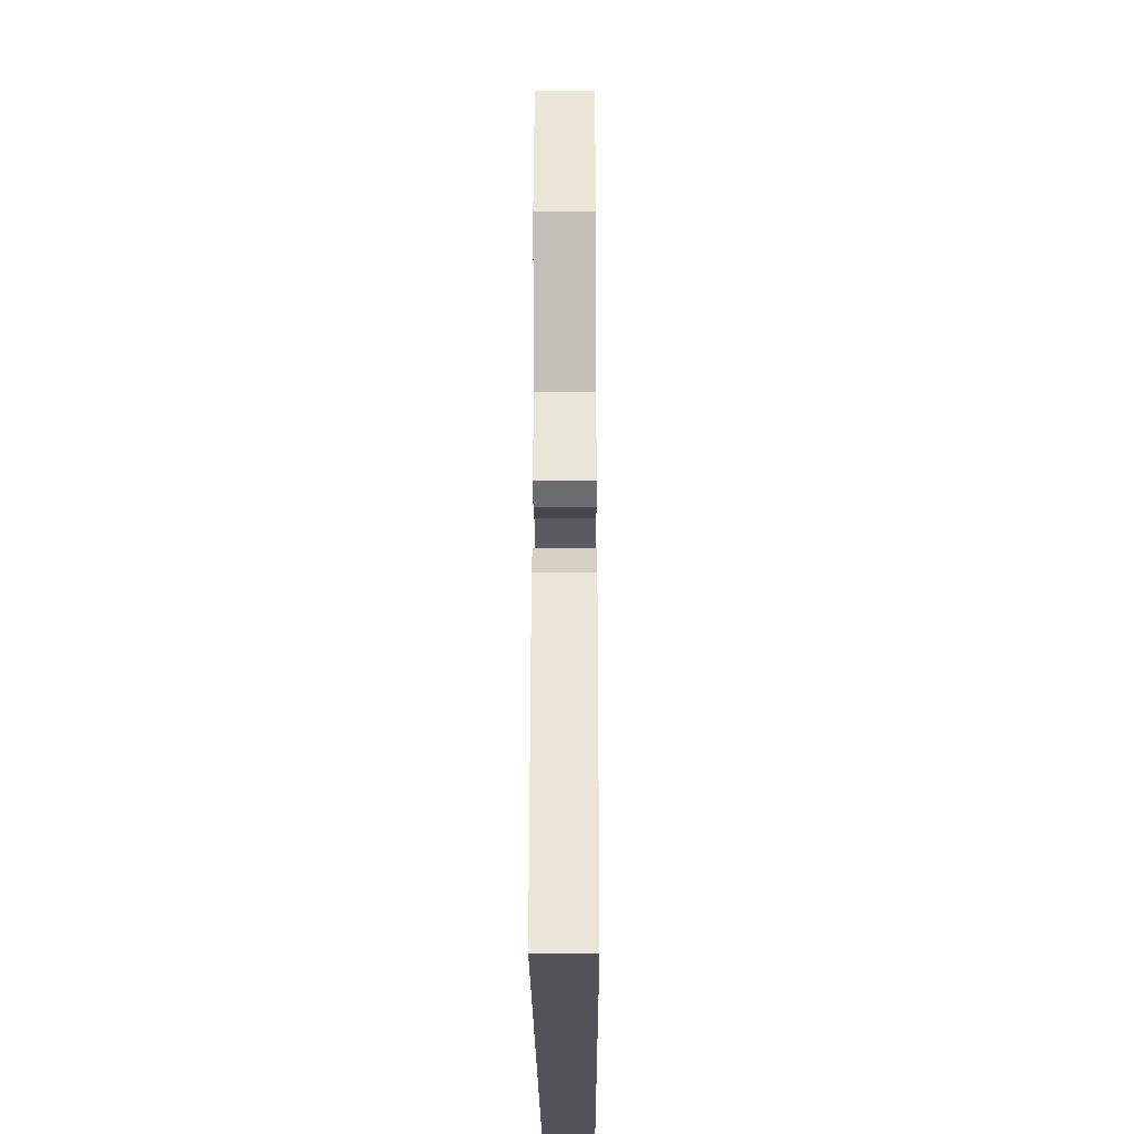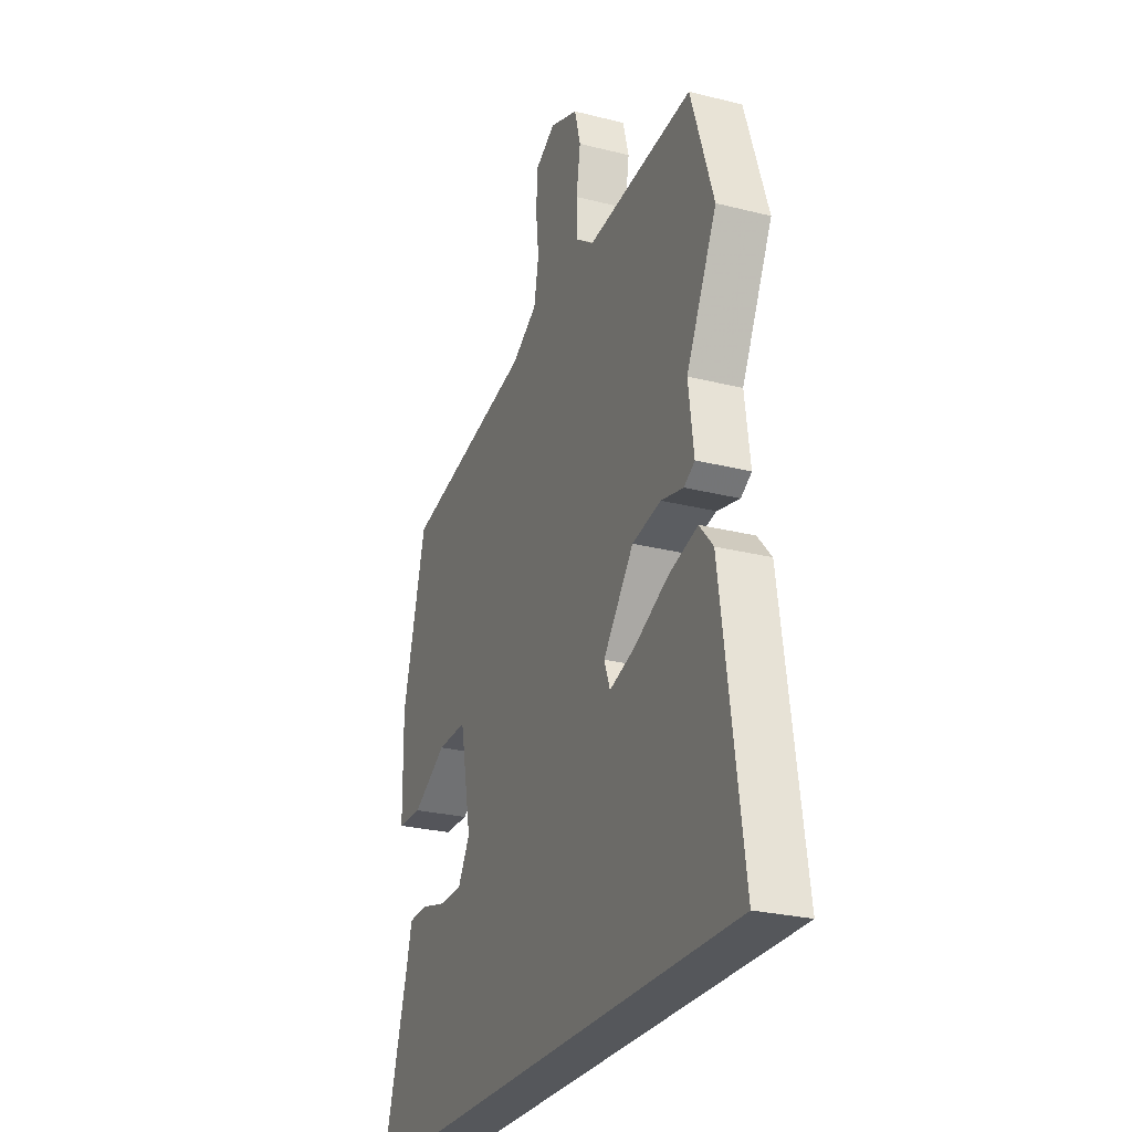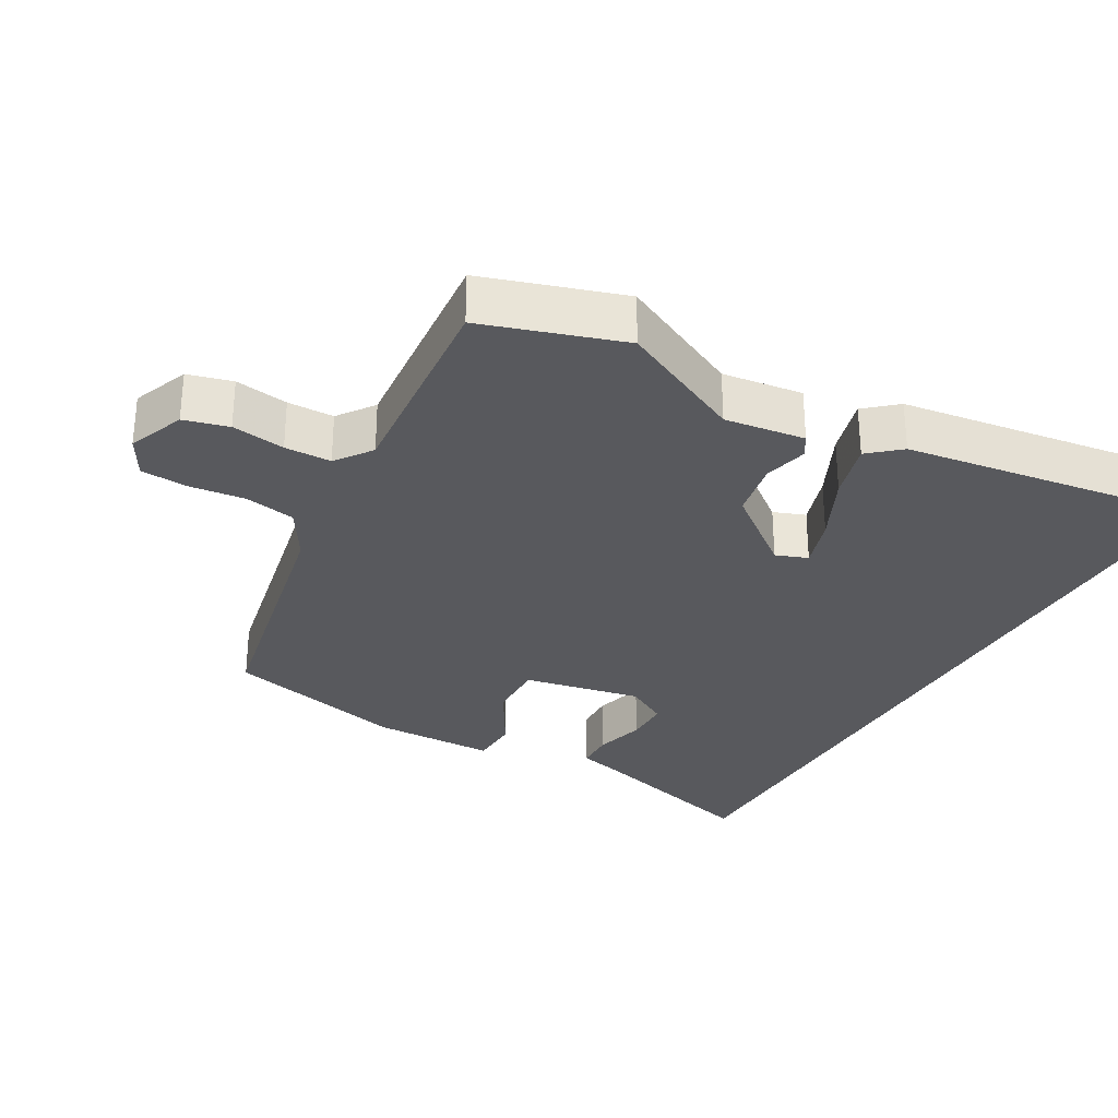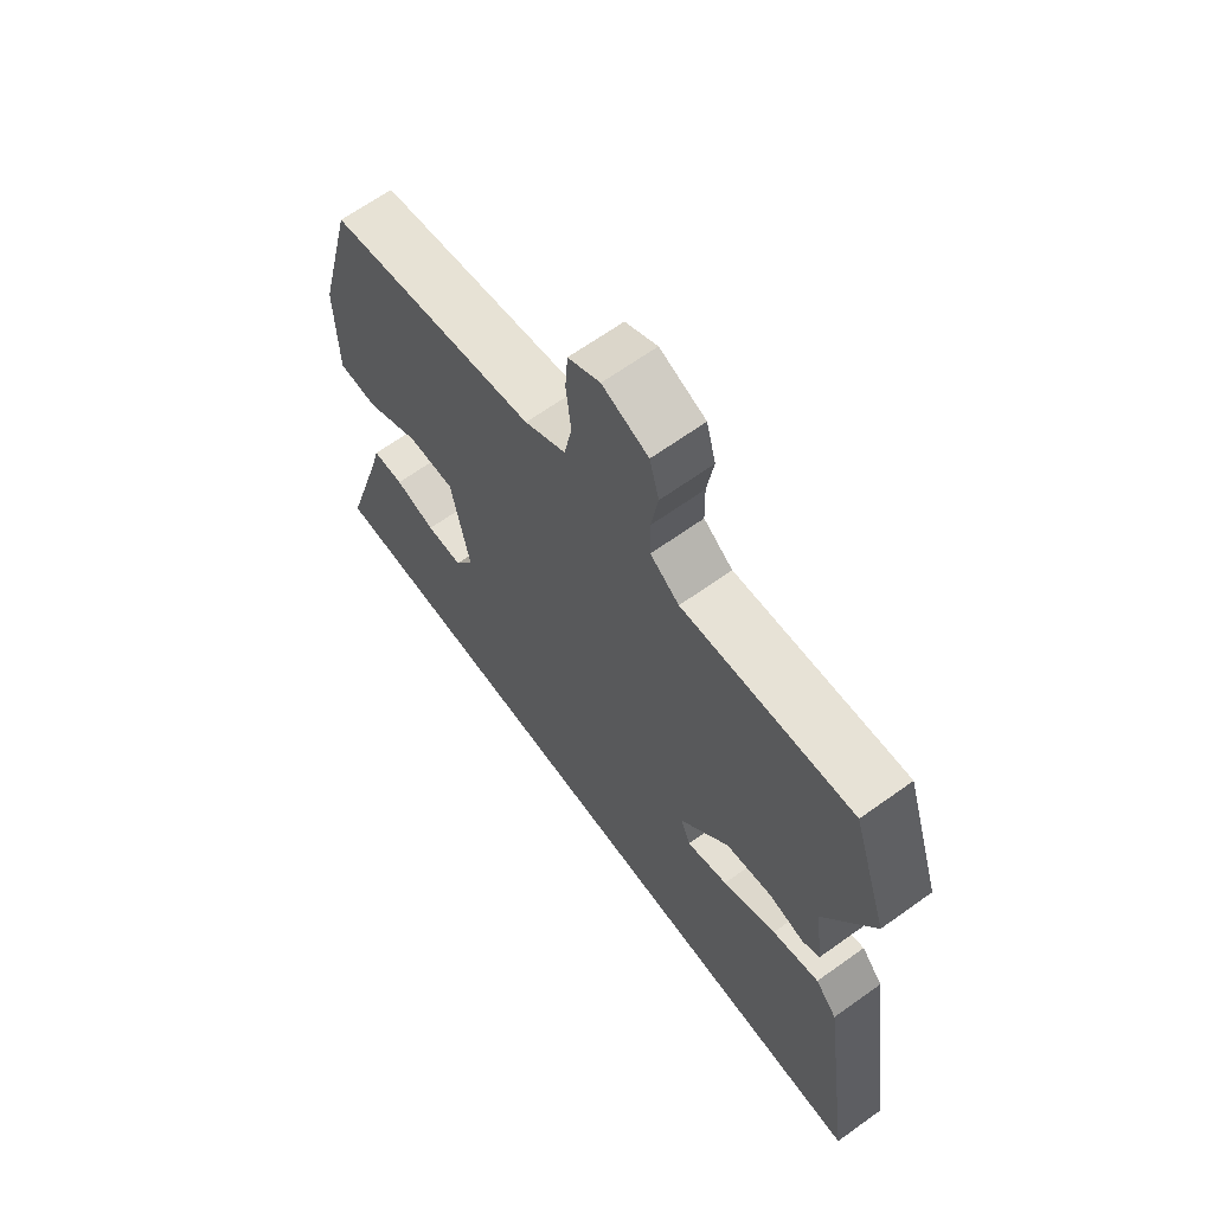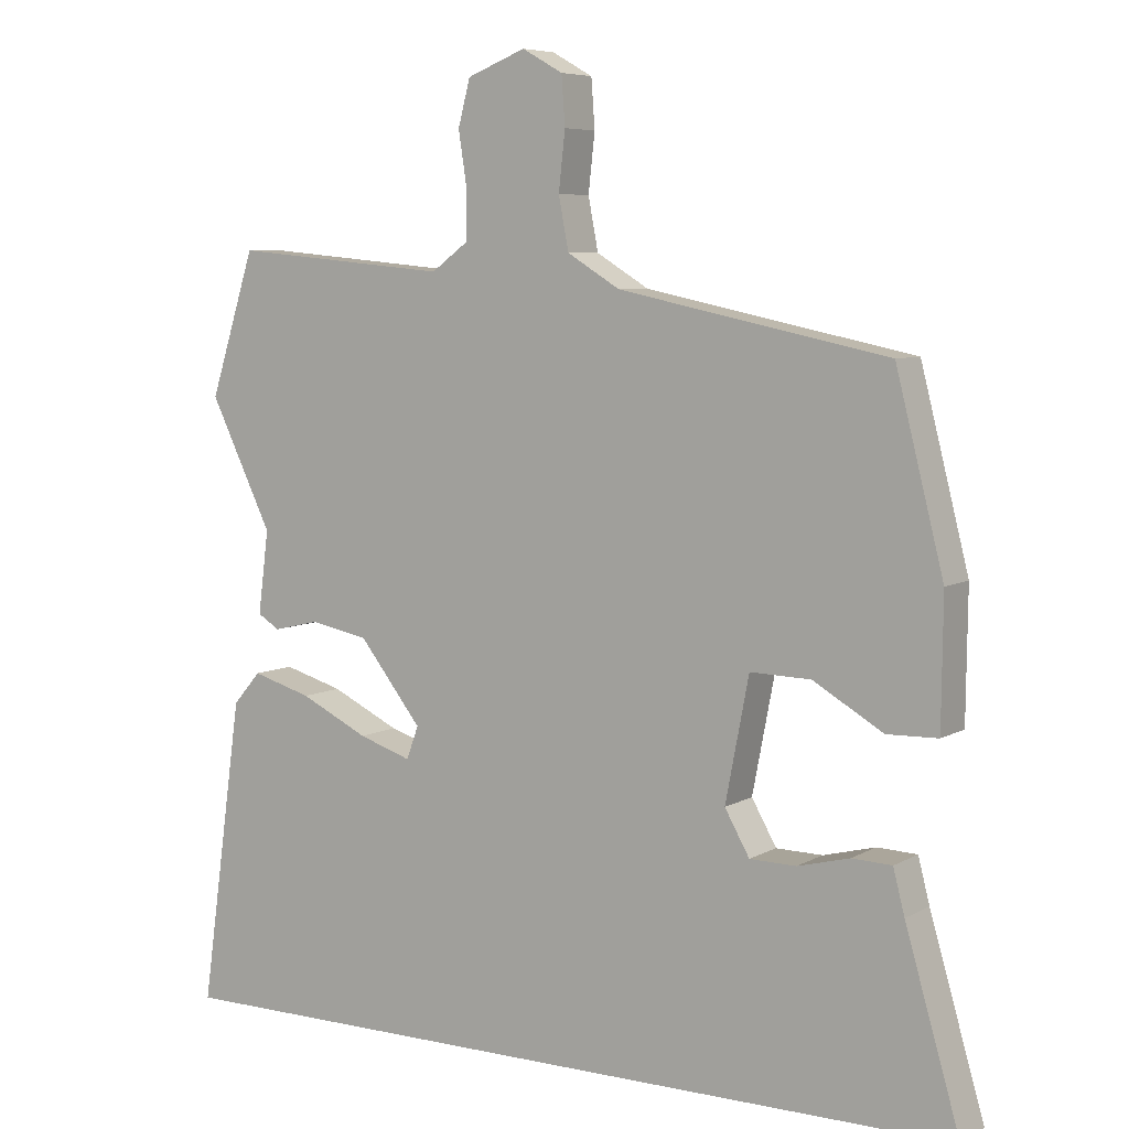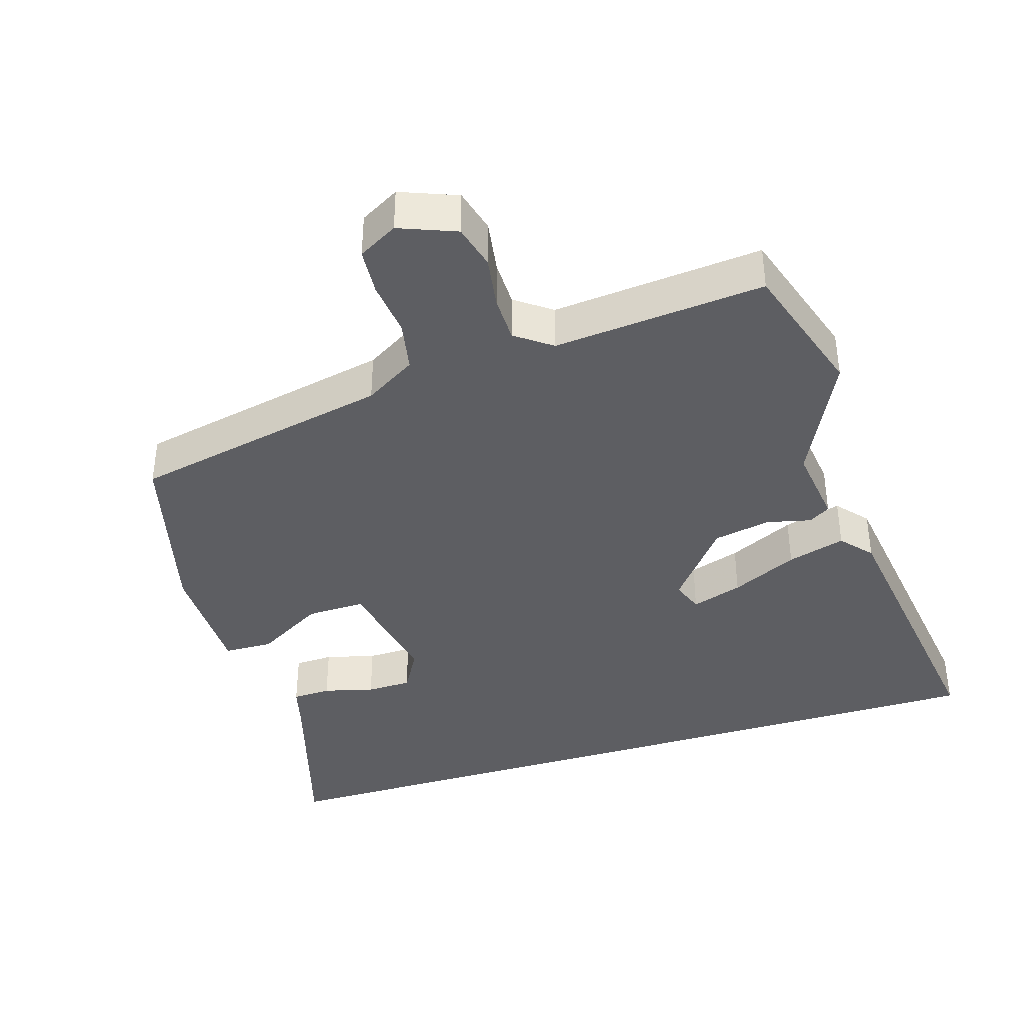
<metadata>
{"format":"obj","ext":"obj","renderer":"f3d","projection":"perspective","resolution":1024,"background":"white","views":[{"elev":-22.6,"azim":90.3,"up":"+Z"},{"elev":-26.4,"azim":68.3,"up":"+Z"},{"elev":-30.2,"azim":60.5,"up":"+Y"},{"elev":65.9,"azim":54.3,"up":"+Z"},{"elev":6.6,"azim":-147.4,"up":"+Z"},{"elev":-39.2,"azim":17.2,"up":"+Y"}]}
</metadata>
<code>
v -0.58 0.07 -0.5
v -0.503 0.07 -0.237
v -0.487 0.07 -0.175
v -0.431 0.07 -0.173
v -0.358 0.07 -0.192
v -0.293 0.07 -0.191
v -0.258 0.07 -0.13
v -0.291 0.07 0.041
v -0.376 0.07 0.039
v -0.474 0.07 -0.018
v -0.545 0.07 -0.016
v -0.547 0.07 0.163
v -0.48 0.07 0.426
v -0.103 0.07 0.504
v -0.029 0.07 0.549
v -0.015 0.07 0.622
v -0.024 0.07 0.703
v -0.019 0.07 0.771
v 0.038 0.07 0.803
v 0.12 0.07 0.771
v 0.137 0.07 0.707
v 0.125 0.07 0.63
v 0.126 0.07 0.563
v 0.178 0.07 0.525
v 0.483 0.07 0.553
v 0.547 0.07 0.353
v 0.459 0.07 0.173
v 0.474 0.07 0.057
v 0.443 0.07 0.038
v 0.379 0.07 0.053
v 0.296 0.07 0.037
v 0.208 0.07 -0.074
v 0.225 0.07 -0.12
v 0.299 0.07 -0.096
v 0.395 0.07 -0.05
v 0.479 0.07 -0.026
v 0.518 0.07 -0.071
v 0.578 0.07 -0.5
v -0.58 0 -0.5
v -0.503 0 -0.237
v -0.487 0 -0.175
v -0.431 0 -0.173
v -0.358 0 -0.192
v -0.293 0 -0.191
v -0.258 0 -0.13
v -0.291 0 0.041
v -0.376 0 0.039
v -0.474 0 -0.018
v -0.545 0 -0.016
v -0.547 0 0.163
v -0.48 0 0.426
v -0.103 0 0.504
v -0.029 0 0.549
v -0.015 0 0.622
v -0.024 0 0.703
v -0.019 0 0.771
v 0.038 0 0.803
v 0.12 0 0.771
v 0.137 0 0.707
v 0.125 0 0.63
v 0.126 0 0.563
v 0.178 0 0.525
v 0.483 0 0.553
v 0.547 0 0.353
v 0.459 0 0.173
v 0.474 0 0.057
v 0.443 0 0.038
v 0.379 0 0.053
v 0.296 0 0.037
v 0.208 0 -0.074
v 0.225 0 -0.12
v 0.299 0 -0.096
v 0.395 0 -0.05
v 0.479 0 -0.026
v 0.518 0 -0.071
v 0.578 0 -0.5
f 36 37 38
f 35 36 38
f 34 35 38
f 33 34 38 1
f 32 33 1
f 31 32 1
f 27 28 29 30
f 27 30 31
f 26 27 31
f 25 26 31
f 24 25 31
f 23 24 31
f 20 21 22
f 19 20 22
f 18 19 22
f 17 18 22
f 16 17 22
f 15 16 22 23
f 14 15 23 31
f 12 13 14
f 11 12 14
f 10 11 14
f 9 10 14
f 8 9 14
f 7 8 14 31
f 2 3 4 5
f 2 5 6
f 1 2 6
f 31 1 6
f 6 7 31
f 76 75 74
f 76 74 73
f 76 73 72
f 39 76 72 71
f 39 71 70
f 39 70 69
f 68 67 66 65
f 69 68 65
f 69 65 64
f 69 64 63
f 69 63 62
f 69 62 61
f 60 59 58
f 60 58 57
f 60 57 56
f 60 56 55
f 60 55 54
f 61 60 54 53
f 69 61 53 52
f 52 51 50
f 52 50 49
f 52 49 48
f 52 48 47
f 52 47 46
f 69 52 46 45
f 43 42 41 40
f 44 43 40
f 44 40 39
f 44 39 69
f 69 45 44
f 1 39 40 2
f 2 40 41 3
f 3 41 42 4
f 4 42 43 5
f 5 43 44 6
f 6 44 45 7
f 7 45 46 8
f 8 46 47 9
f 9 47 48 10
f 10 48 49 11
f 11 49 50 12
f 12 50 51 13
f 13 51 52 14
f 14 52 53 15
f 15 53 54 16
f 16 54 55 17
f 17 55 56 18
f 18 56 57 19
f 19 57 58 20
f 20 58 59 21
f 21 59 60 22
f 22 60 61 23
f 23 61 62 24
f 24 62 63 25
f 25 63 64 26
f 26 64 65 27
f 27 65 66 28
f 28 66 67 29
f 29 67 68 30
f 30 68 69 31
f 31 69 70 32
f 32 70 71 33
f 33 71 72 34
f 34 72 73 35
f 35 73 74 36
f 36 74 75 37
f 37 75 76 38
f 38 76 39 1

</code>
